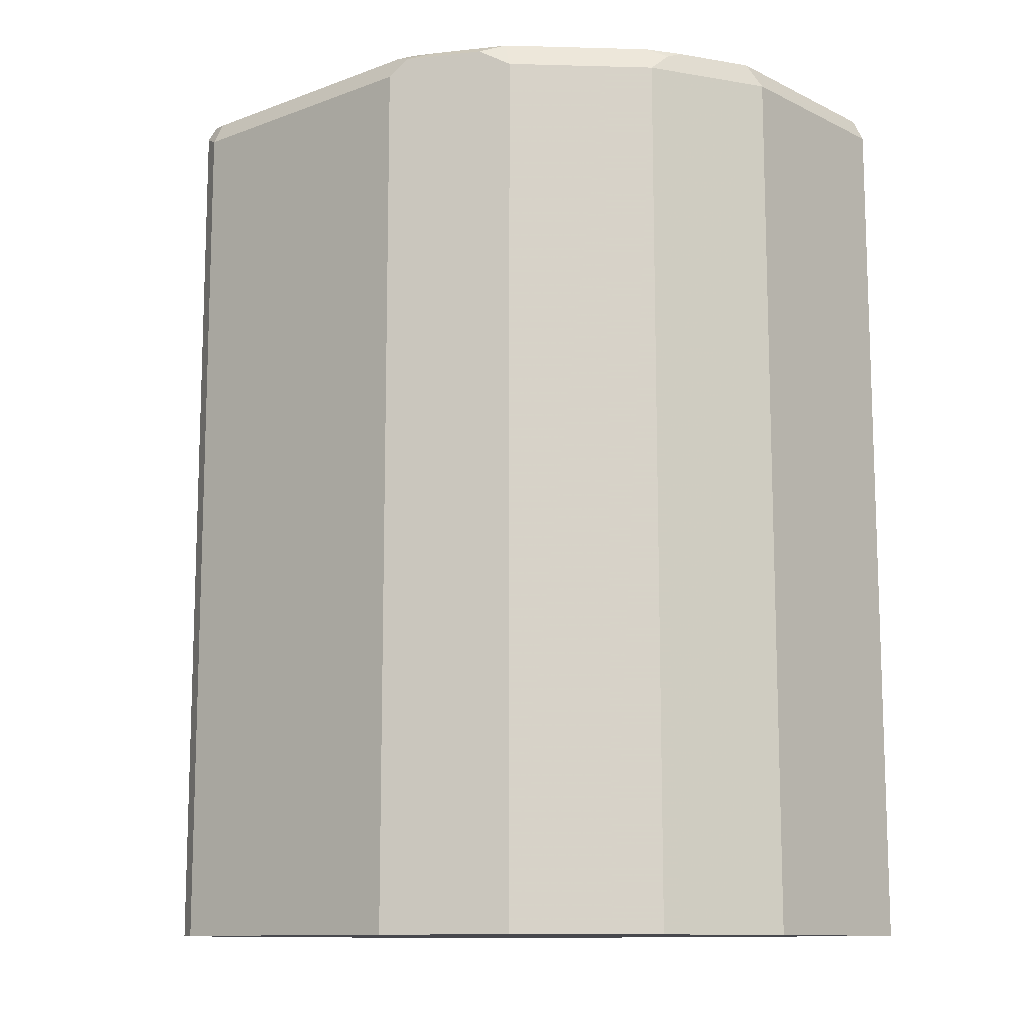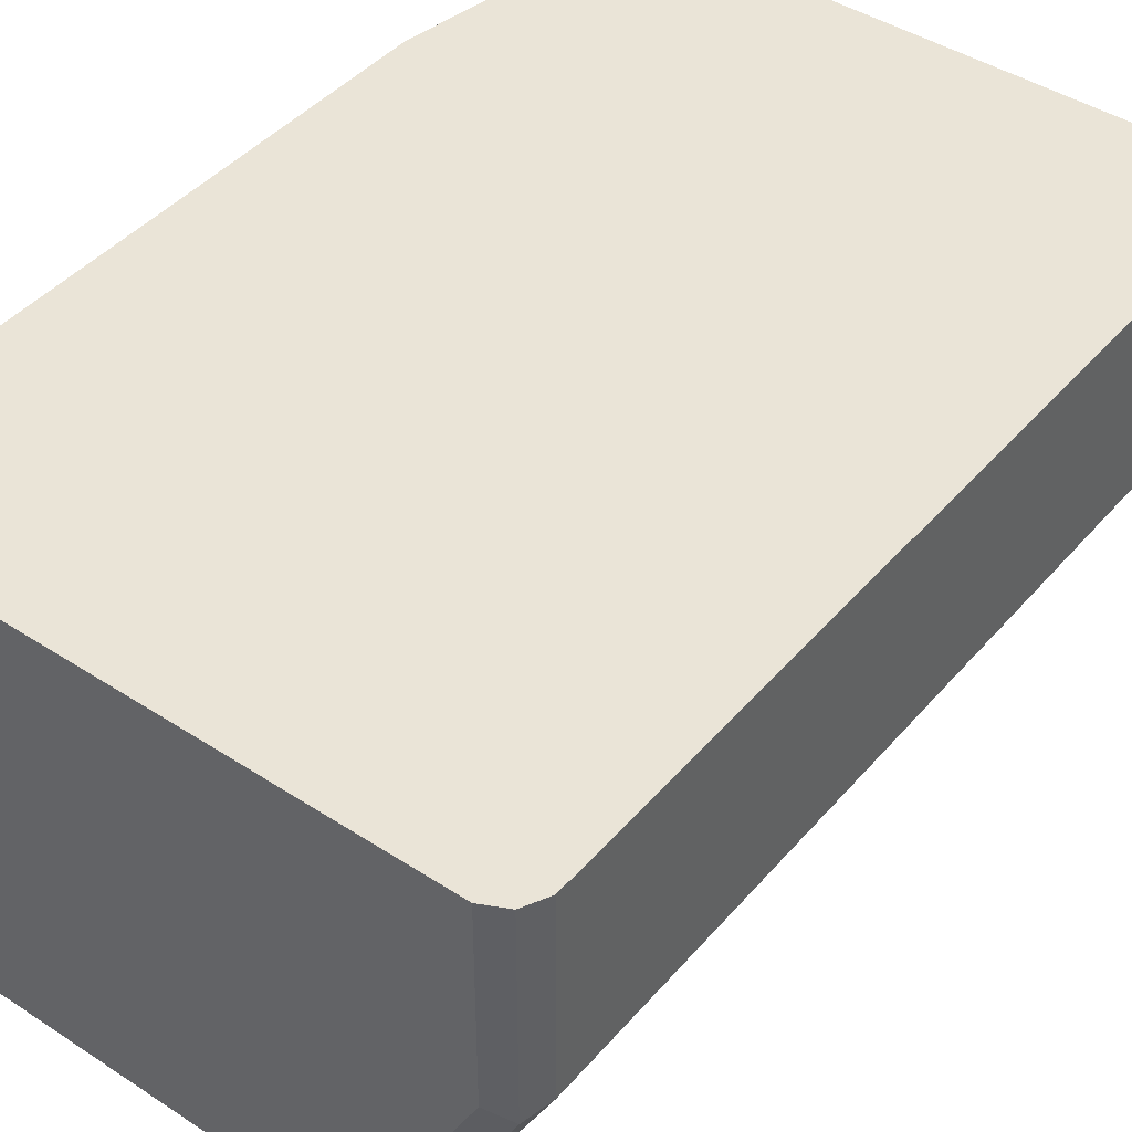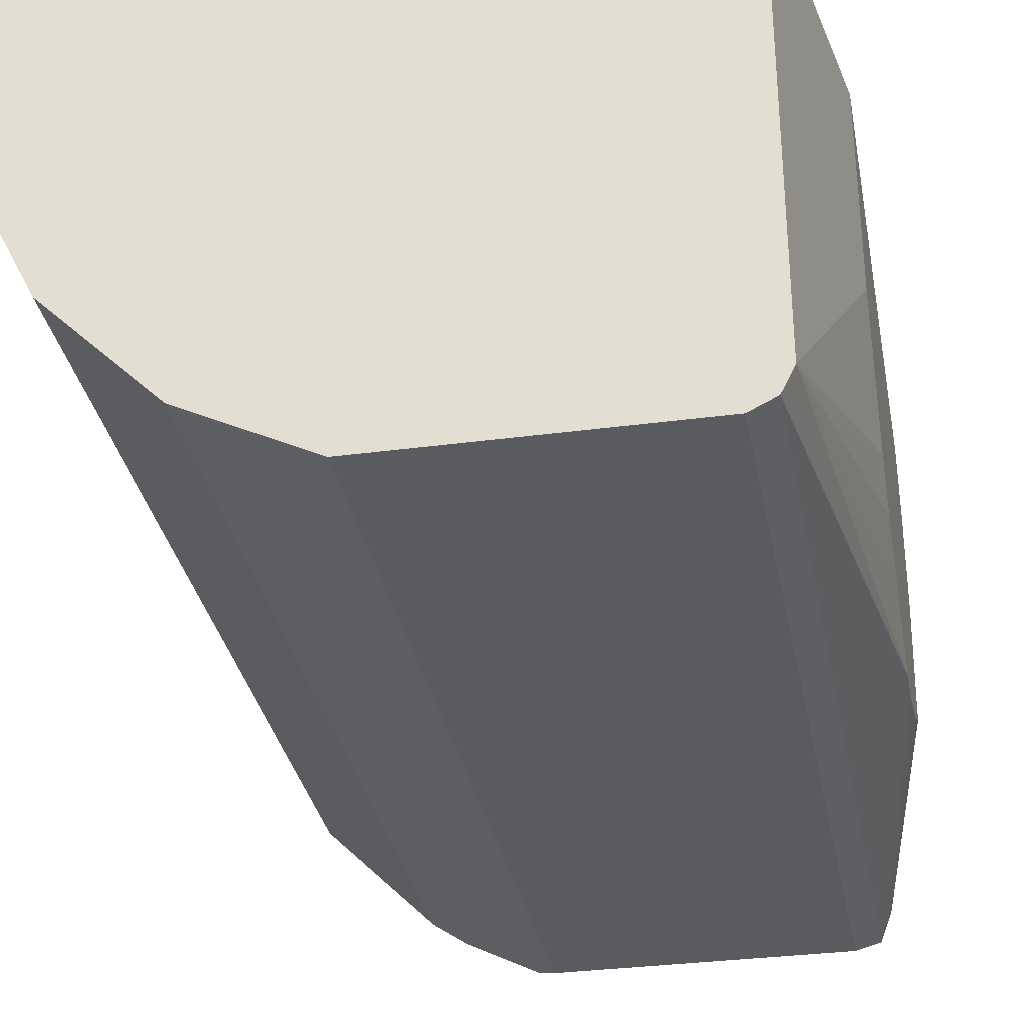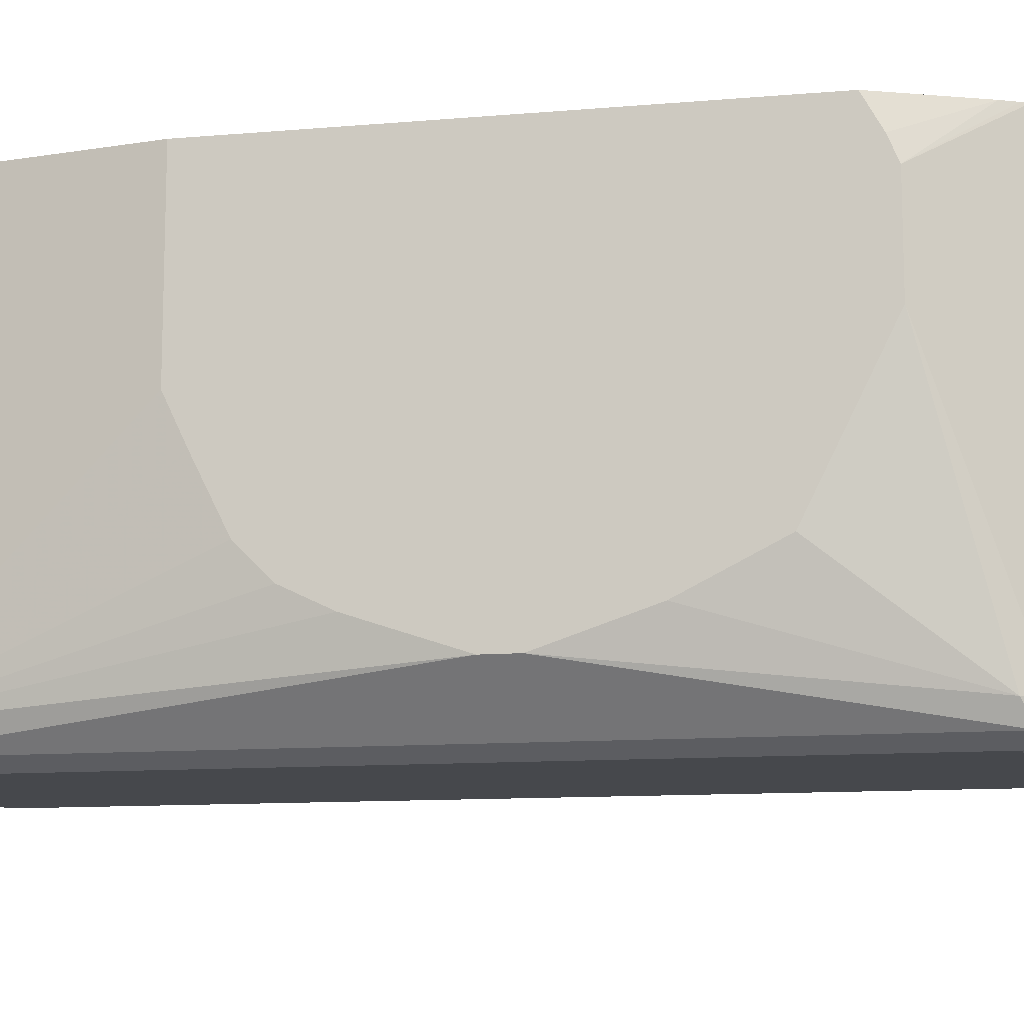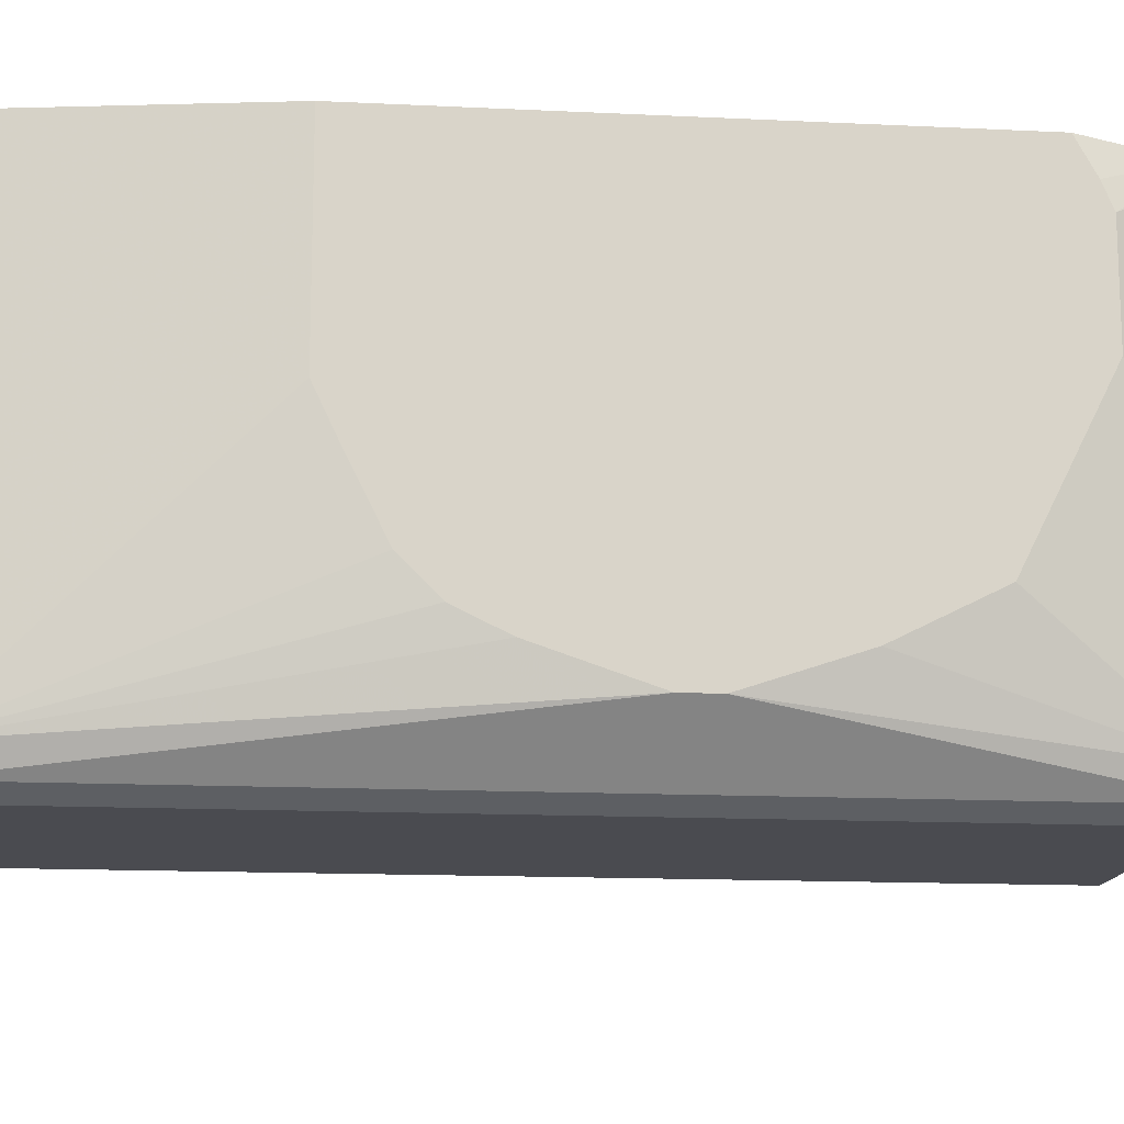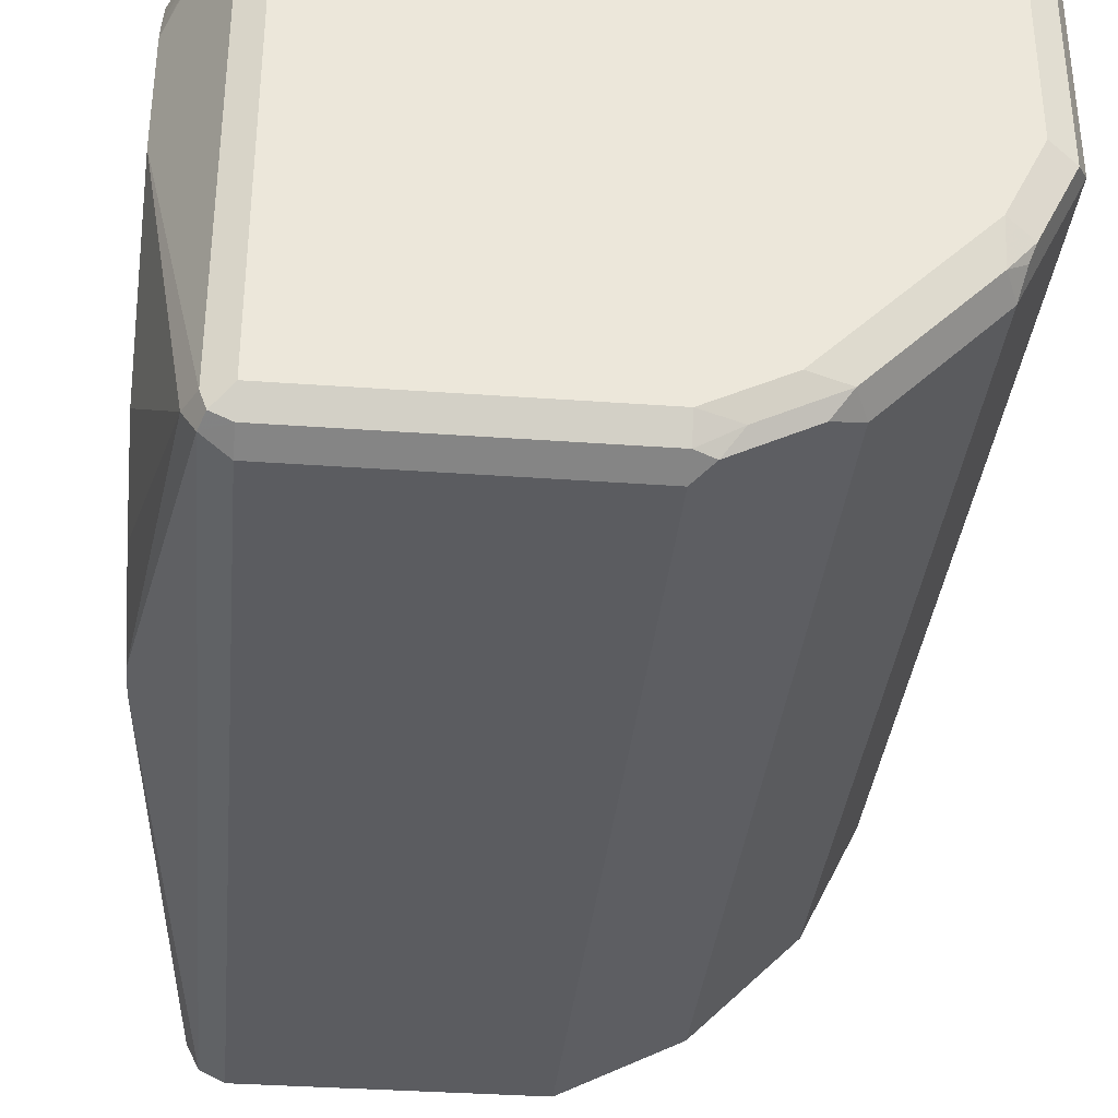
<metadata>
{"format":"obj","ext":"obj","renderer":"f3d","projection":"perspective","resolution":1024,"background":"white","views":[{"elev":-11.7,"azim":-138.7,"up":"+Y"},{"elev":43.6,"azim":-142.5,"up":"+Z"},{"elev":-32.4,"azim":10.6,"up":"+Z"},{"elev":-11.3,"azim":101.9,"up":"+Z"},{"elev":-14.4,"azim":83.9,"up":"+Z"},{"elev":-35.0,"azim":174.5,"up":"+Z"}]}
</metadata>
<code>
v -0.6654 0.2268 -0.3074
v -0.6605 0.2366 -0.3074
v -0.6654 0.2268 -0.3932
v -0.6654 -0.1561 -0.3074
v -0.6603 0.2369 -0.3074
v -0.6604 0.2369 -0.3075
v -0.6604 0.2369 -0.3982
v -0.6604 0.2268 -0.4033
v -0.6654 -0.1561 -0.3932
v -0.4083 -0.1561 -0.3074
v -0.66 0.2371 -0.3074
v -0.6503 0.2419 -0.3074
v -0.6452 0.2369 -0.4285
v -0.6427 0.2344 -0.4348
v -0.6503 0.2419 -0.3932
v -0.6352 0.2419 -0.4234
v -0.6402 0.2268 -0.4436
v -0.6436 -0.1561 -0.4368
v -0.6604 -0.1561 -0.4033
v -0.3898 -0.04535 -0.3074
v -0.4083 -0.1561 -0.4991
v -0.4234 0.2419 -0.3074
v -0.6352 0.2381 -0.4404
v -0.5747 0.2419 -0.4839
v -0.6251 0.2268 -0.4587
v -0.6402 -0.1561 -0.4436
v -0.3898 0.1839 -0.3074
v -0.3898 -0.04535 -0.3932
v -0.4134 -0.1561 -0.5091
v -0.3898 0.06047 -0.4839
v -0.3898 0.01514 -0.4688
v -0.3898 -0.005321 -0.459
v -0.3898 -0.02048 -0.4439
v -0.3898 -0.0356 -0.4137
v -0.4202 0.2403 -0.3074
v -0.4234 0.2419 -0.4991
v -0.6049 0.2381 -0.4707
v -0.5444 0.2419 -0.4991
v -0.5898 0.2381 -0.4858
v -0.5948 0.2268 -0.489
v -0.6251 -0.1561 -0.4587
v -0.3898 0.1921 -0.3221
v -0.4083 0.2268 -0.3074
v -0.4234 -0.1561 -0.5142
v -0.4134 0.2319 -0.5091
v -0.3898 0.07559 -0.4839
v -0.4134 0.2369 -0.3074
v -0.4134 0.2369 -0.4991
v -0.4159 0.2381 -0.5066
v -0.4234 0.2369 -0.5091
v -0.5444 0.2369 -0.5091
v -0.5595 0.2381 -0.5009
v -0.5822 0.2344 -0.4953
v -0.5747 0.2268 -0.4991
v -0.5948 -0.1561 -0.489
v -0.3898 0.1966 -0.3327
v -0.4117 0.2337 -0.3074
v -0.5444 -0.1561 -0.5142
v -0.4234 0.2268 -0.5142
v -0.4083 0.2268 -0.4991
v -0.3898 0.121 -0.4688
v -0.3898 0.1966 -0.3781
v -0.5444 0.2268 -0.5142
v -0.552 0.2344 -0.5104
v -0.5747 -0.1561 -0.4991
v -0.3898 0.1954 -0.3804
v -0.3898 0.1904 -0.3905
v -0.3898 0.1714 -0.4285
v -0.3898 0.1613 -0.4486
v -0.3898 0.159 -0.4498
v -0.3898 0.1411 -0.4587
f 25 55 41
f 27 42 43
f 29 44 59
f 29 59 45
f 29 45 46
f 29 46 30
f 37 39 40
f 35 48 36
f 36 48 49
f 36 49 50
f 36 50 51
f 36 51 38
f 25 40 55
f 35 47 48
f 24 39 37
f 21 31 32
f 24 38 52
f 38 51 52
f 20 67 66
f 20 66 62
f 20 62 56
f 20 56 42
f 20 42 27
f 24 52 39
f 21 29 30
f 21 32 33
f 21 33 34
f 21 34 28
f 22 35 36
f 23 37 40
f 23 40 25
f 21 30 31
f 39 52 64
f 47 62 48
f 39 53 40
f 50 63 51
f 51 63 64
f 51 64 52
f 53 64 63
f 53 63 54
f 54 63 58
f 50 59 63
f 54 58 65
f 60 66 67
f 60 67 68
f 60 68 69
f 60 69 70
f 60 70 71
f 60 71 61
f 60 62 66
f 39 64 53
f 48 62 60
f 47 56 62
f 40 53 54
f 40 54 65
f 40 65 55
f 42 56 43
f 43 56 57
f 44 58 63
f 20 68 67
f 44 63 59
f 45 50 49
f 45 49 48
f 45 48 60
f 45 60 46
f 46 60 61
f 47 57 56
f 45 59 50
f 20 69 68
f 20 30 46
f 20 71 70
f 4 29 21
f 4 44 29
f 4 58 44
f 4 65 58
f 4 55 65
f 4 41 55
f 4 26 41
f 4 18 26
f 4 19 18
f 4 9 19
f 20 70 69
f 3 8 19
f 3 7 8
f 2 7 3
f 2 6 7
f 2 5 6
f 1 5 2
f 1 2 3
f 1 3 9
f 1 9 4
f 1 4 10
f 1 10 20
f 1 20 27
f 4 21 10
f 1 27 43
f 1 57 47
f 1 47 35
f 1 35 22
f 1 22 12
f 1 12 11
f 1 11 5
f 1 43 57
f 5 11 6
f 3 19 9
f 6 12 15
f 20 61 71
f 20 46 61
f 6 11 12
f 20 31 30
f 20 32 31
f 20 33 32
f 20 34 33
f 20 28 34
f 17 26 18
f 17 41 26
f 17 23 25
f 16 37 23
f 16 24 37
f 14 23 17
f 13 23 14
f 17 25 41
f 12 16 15
f 6 15 7
f 13 16 23
f 7 14 8
f 7 15 16
f 7 16 13
f 8 14 17
f 8 17 18
f 7 13 14
f 10 21 28
f 10 28 20
f 12 22 36
f 12 36 38
f 12 38 24
f 12 24 16
f 8 18 19

</code>
